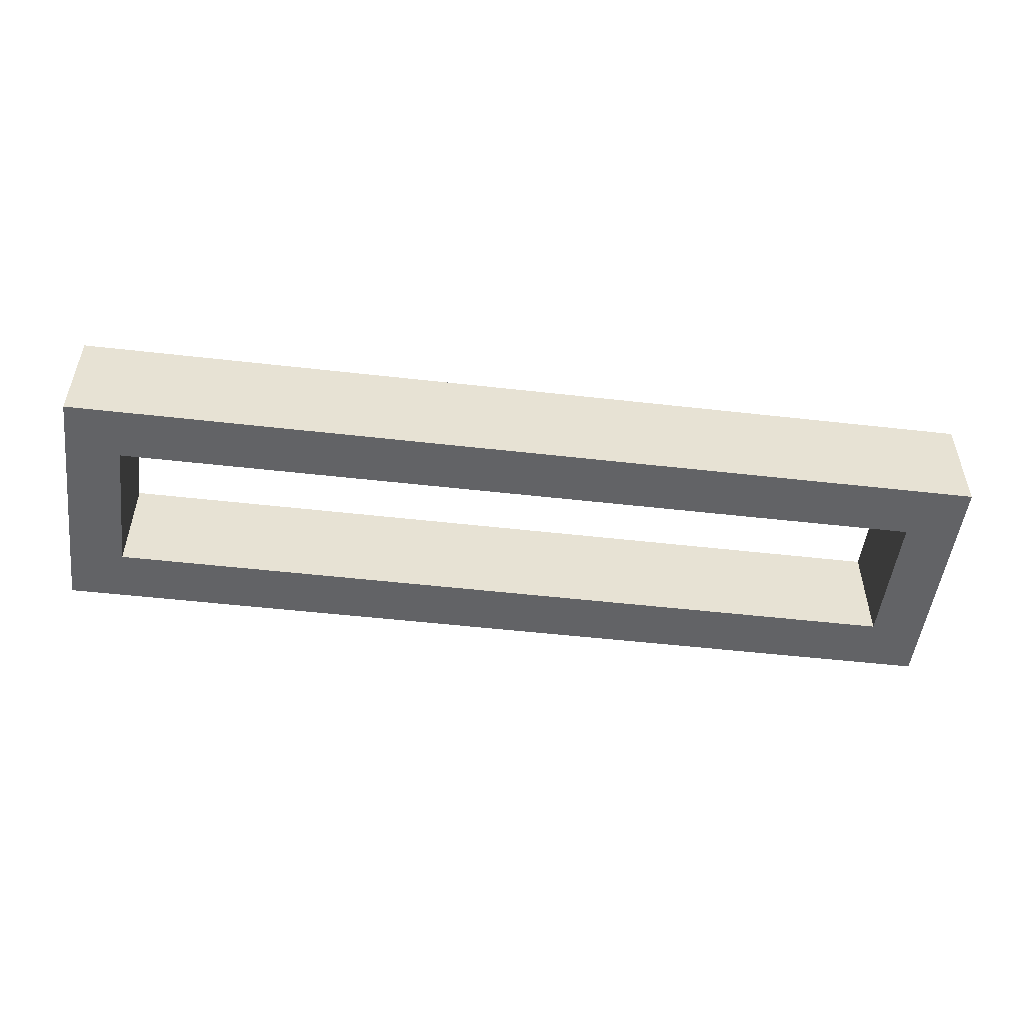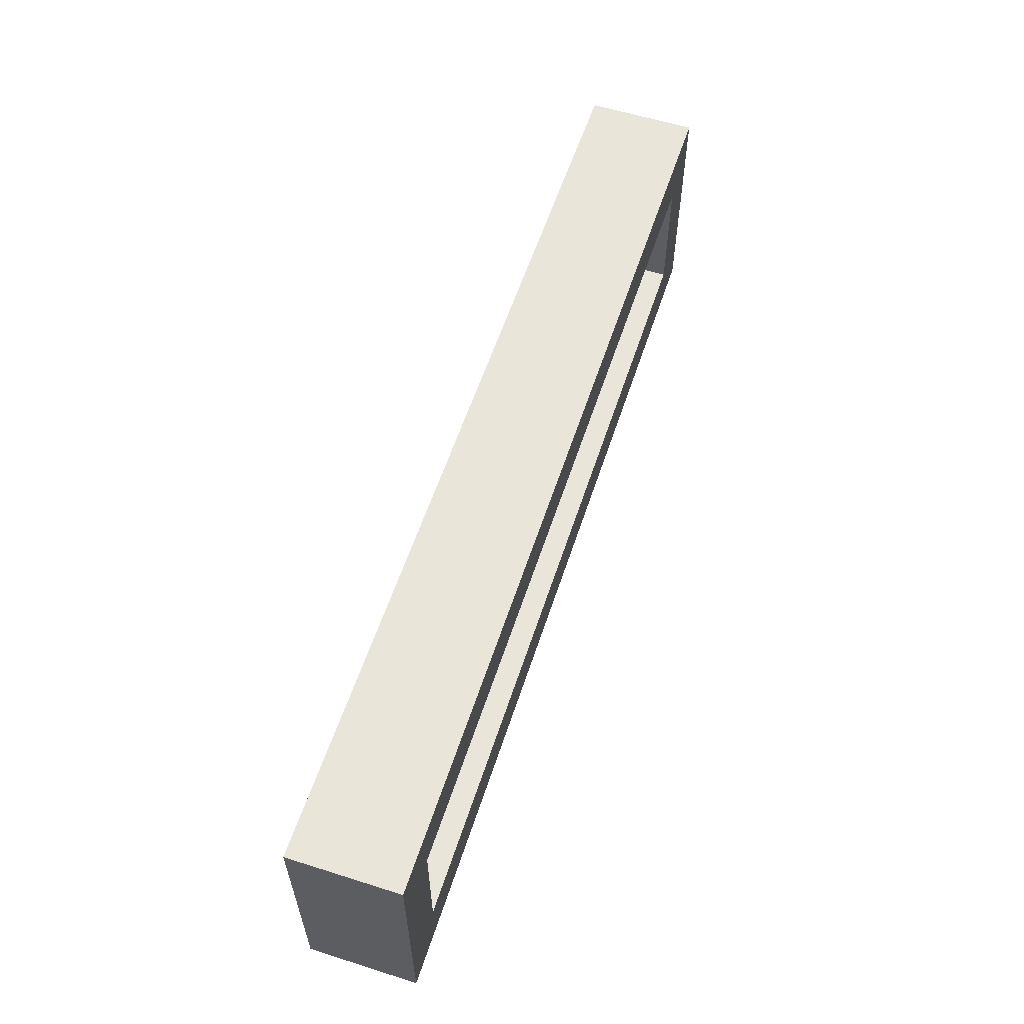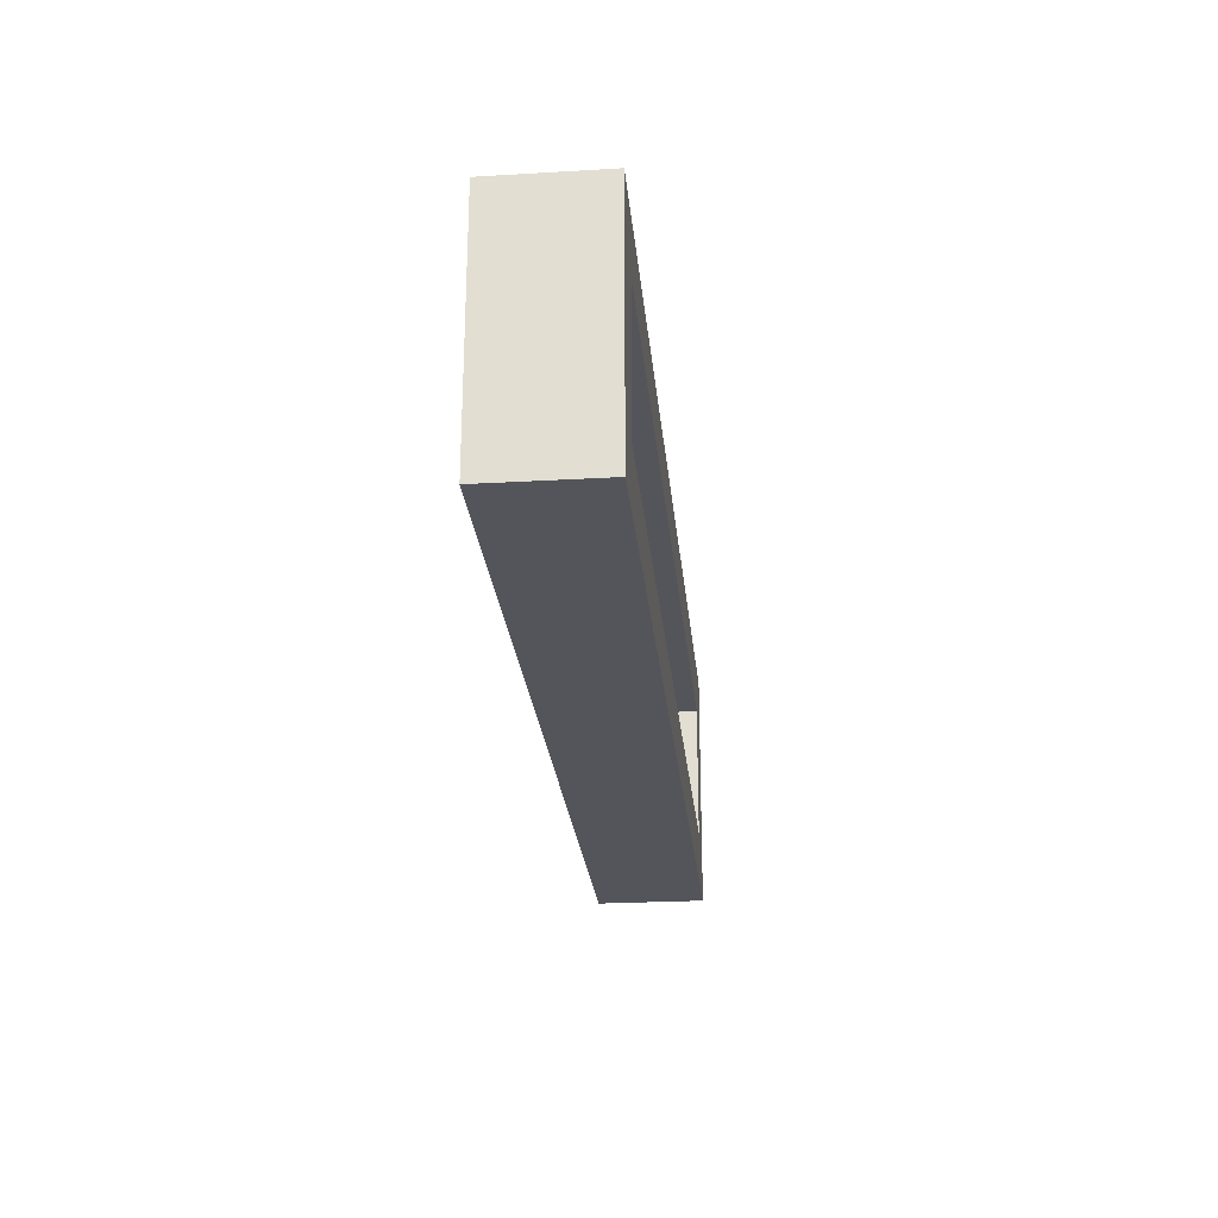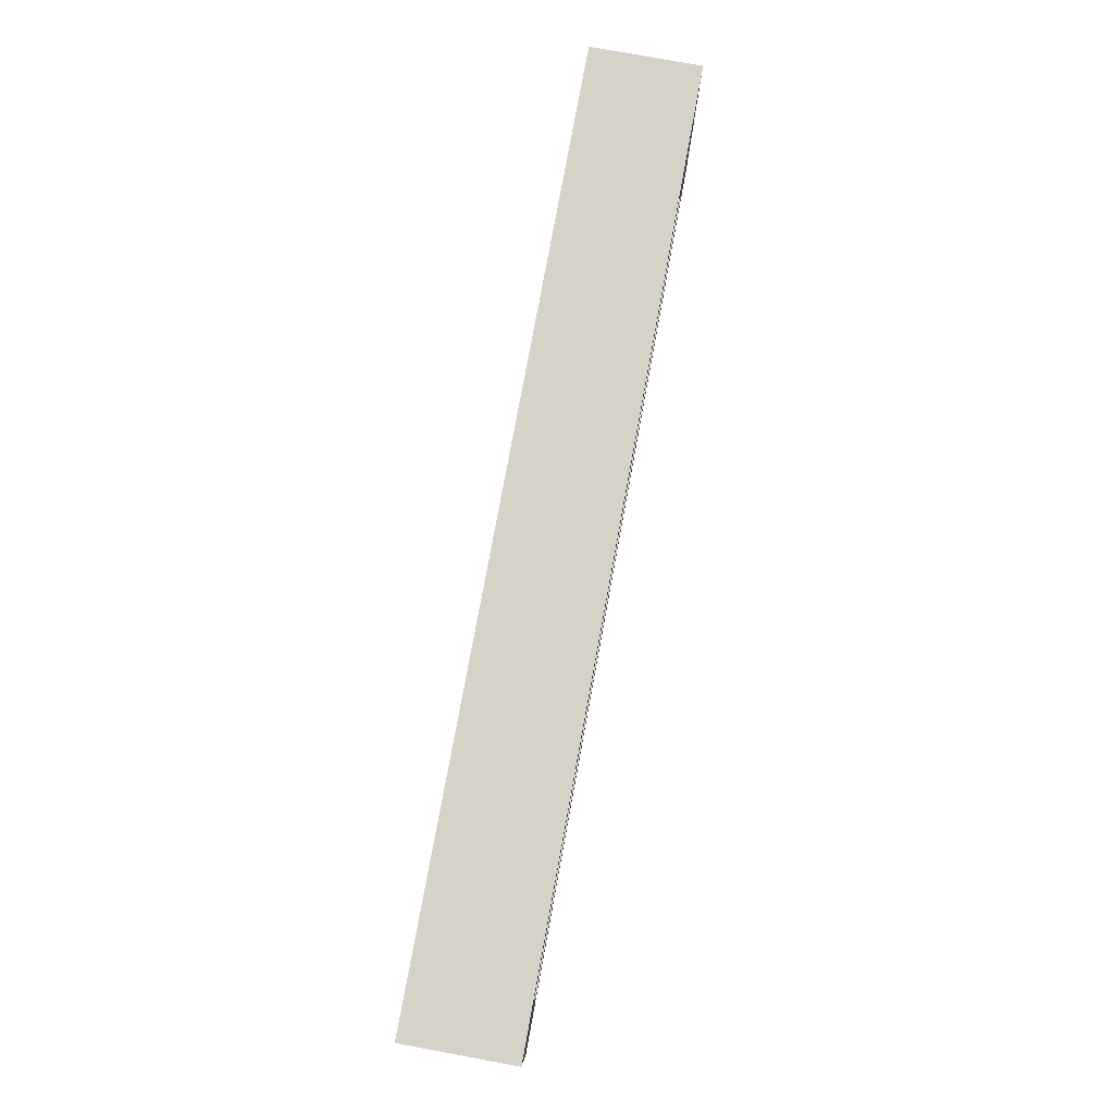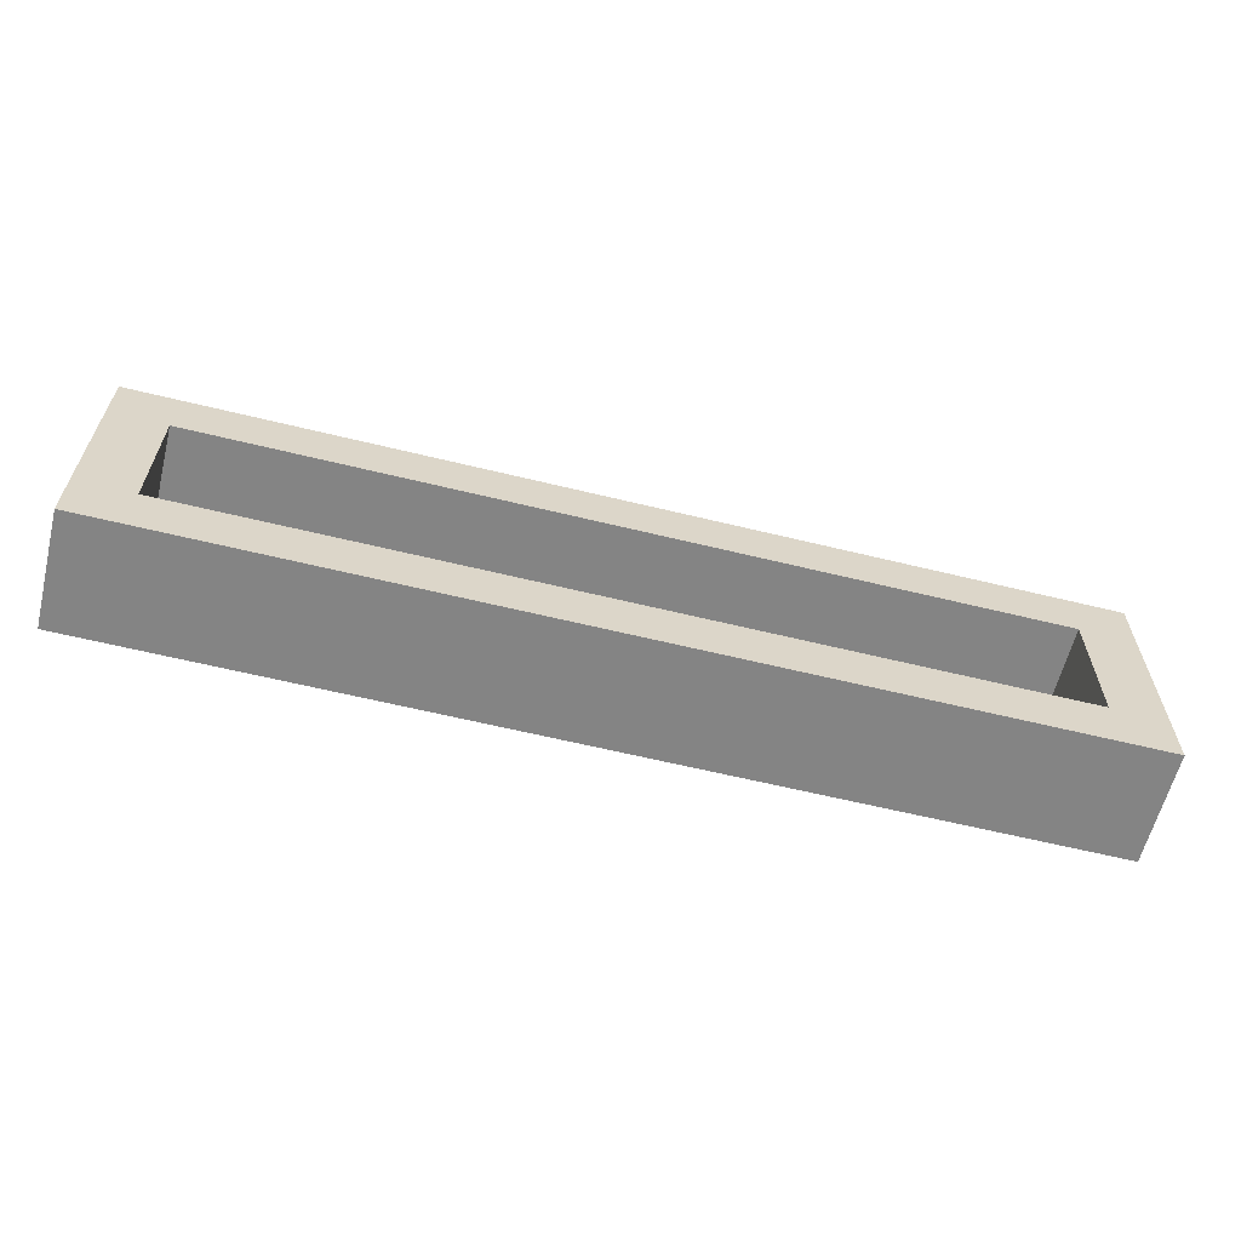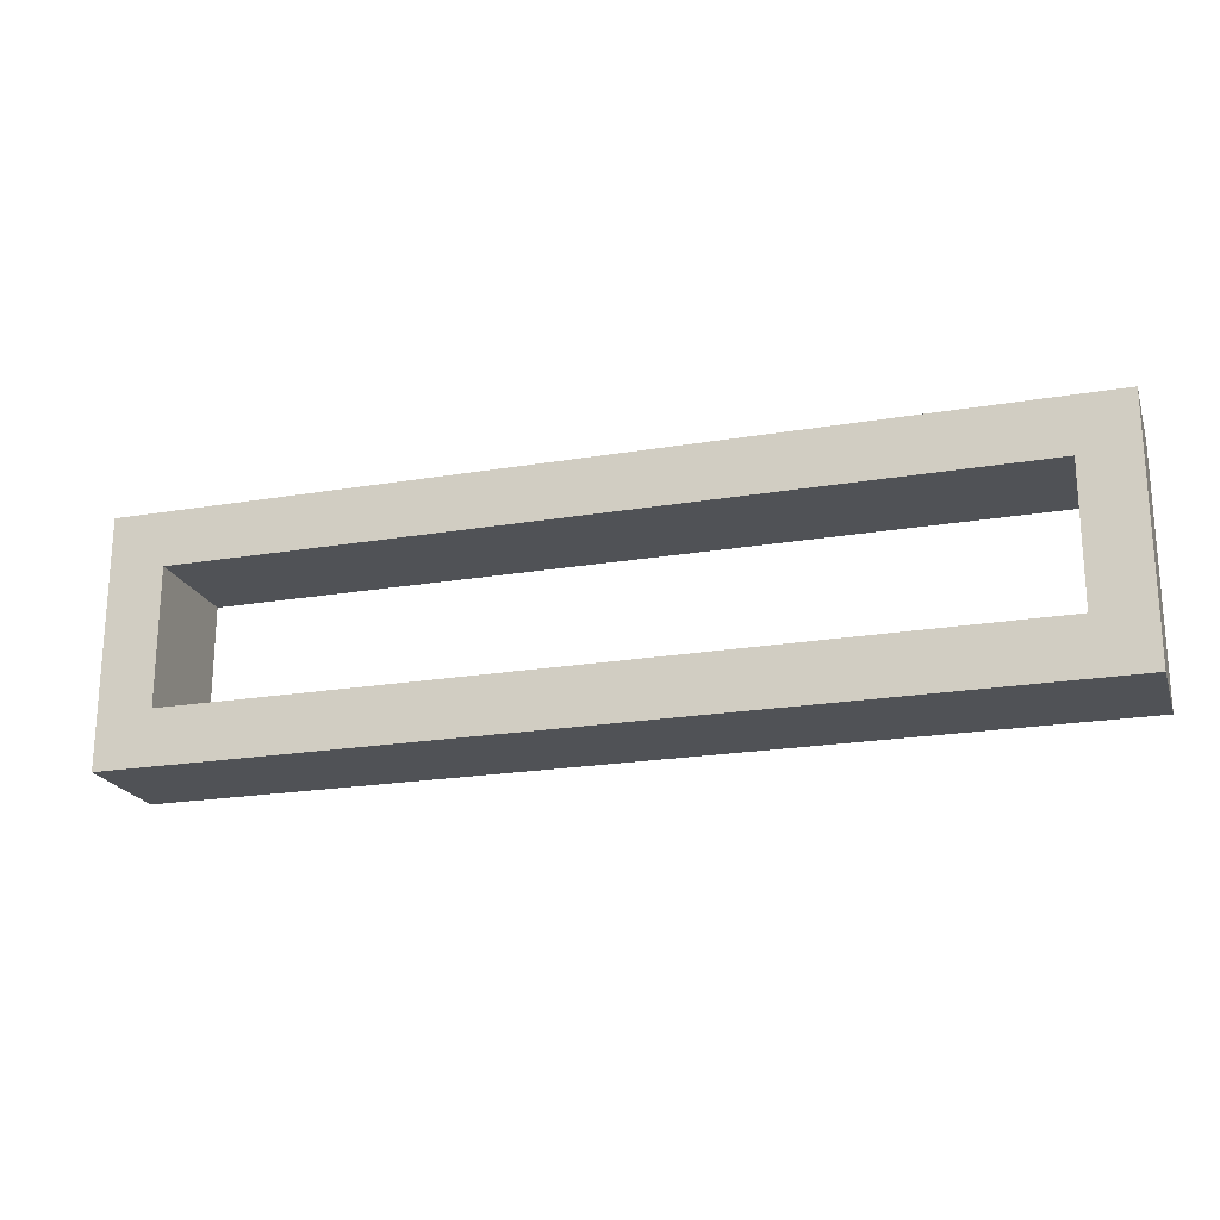
<metadata>
{"format":"obj","ext":"obj","renderer":"f3d","projection":"perspective","resolution":1024,"background":"white","views":[{"elev":-50.9,"azim":172.9,"up":"+Y"},{"elev":58.2,"azim":-71.9,"up":"+Z"},{"elev":-25.0,"azim":-84.6,"up":"+Z"},{"elev":78.1,"azim":100.4,"up":"+Z"},{"elev":-61.4,"azim":166.0,"up":"+Z"},{"elev":-21.1,"azim":16.8,"up":"+Z"}]}
</metadata>
<code>
o 24a20750a612ddd5bfcfe256fcf34cb8bc5910fed2a3a12b3e9c59f22a254ae
v -170 80 -545
v -170 120 -455
v -170 120 -545
v -170 80 -455
v -150 120 -475
v -150 120 -525
v 170 120 -545
v 150 120 -525
v 170 120 -455
v 150 120 -475
v 170 80 -545
v -150 80 -525
v -150 80 -475
v 150 80 -475
v 170 80 -455
v 150 80 -525
f 1 2 3
f 1 4 2
f 3 2 5
f 6 3 5
f 6 8 7
f 3 6 7
f 8 10 9
f 7 8 9
f 5 2 9
f 10 5 9
f 7 11 1
f 3 7 1
f 4 1 12
f 13 4 12
f 15 4 14
f 4 13 14
f 14 16 11
f 15 14 11
f 12 1 11
f 16 12 11
f 4 15 9
f 4 9 2
f 7 9 11
f 9 15 11
f 12 16 8
f 12 8 6
f 16 14 10
f 16 10 8
f 14 13 5
f 14 5 10
f 13 12 6
f 13 6 5

</code>
